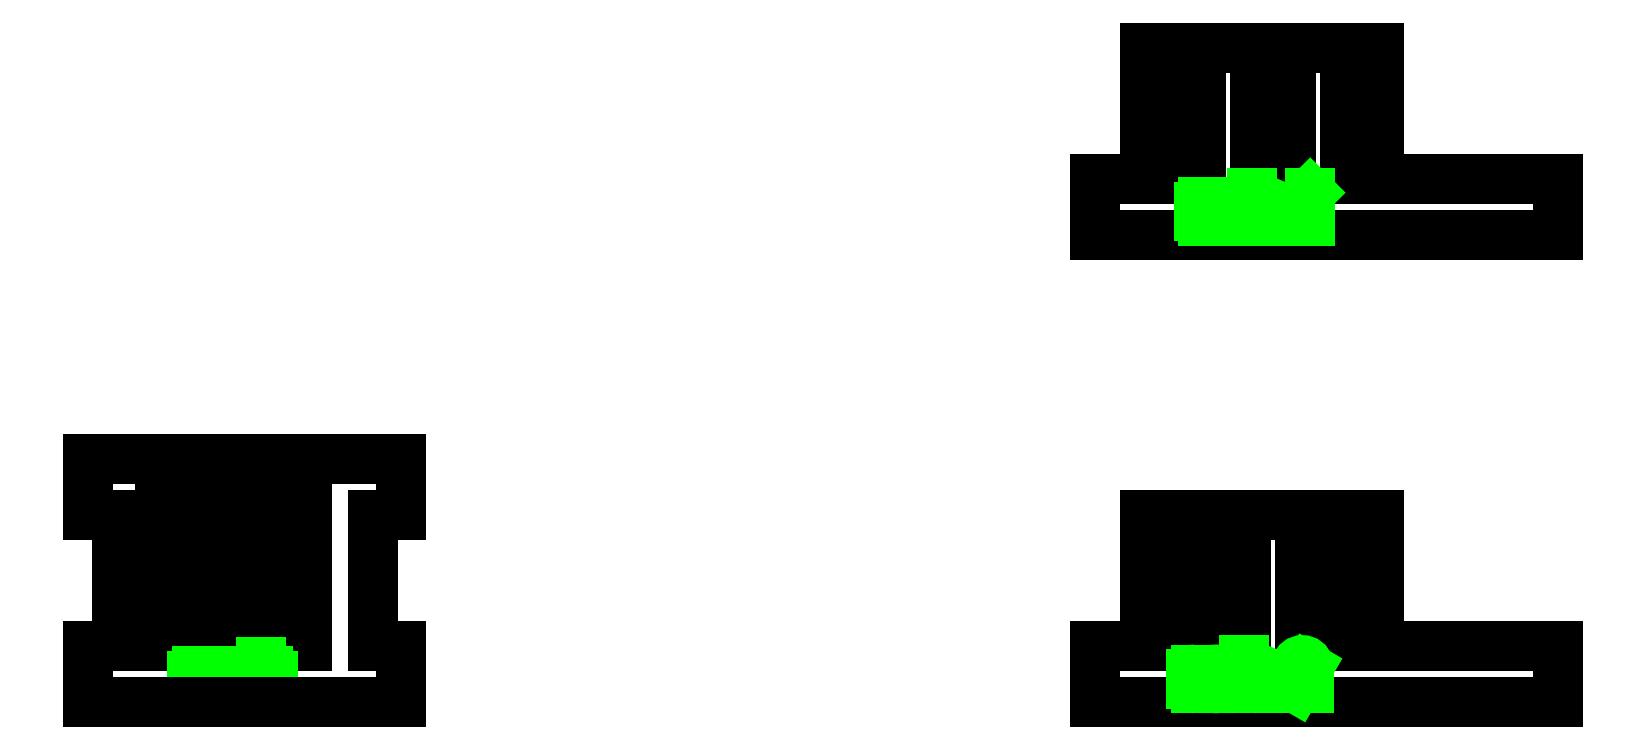
<metadata>
{"format":"dxf","ext":"dxf","renderer":"ezdxf+matplotlib","layout":"modelspace","background":"white","min_lineweight":24,"dpi":150}
</metadata>
<code>
0
SECTION
2
ENTITIES
0
LINE
8
skeleton
10
70
20
10
30
0
11
70
21
50
31
0
0
LINE
8
skeleton
10
74.8
20
10
30
0
11
74.8
21
50
31
0
0
LINE
8
skeleton
10
65.2
20
10
30
0
11
65.2
21
50
31
0
0
LINE
8
skeleton
10
60.4
20
10
30
0
11
60.4
21
50
31
0
0
LINE
8
skeleton
10
76.2
20
10
30
0
11
76.2
21
50
31
0
0
LINE
8
skeleton
10
71.4
20
10
30
0
11
71.4
21
50
31
0
0
LINE
8
skeleton
10
66.6
20
10
30
0
11
66.6
21
50
31
0
0
LINE
8
skeleton
10
61.8
20
10
30
0
11
61.8
21
50
31
0
0
LINE
8
skeleton
10
20
20
20
30
0
11
110
21
20
31
0
0
LINE
8
skeleton
10
30
20
40
30
0
11
100
21
40
31
0
0
LINE
8
skeleton
10
60.4
20
50
30
0
11
76.2
21
50
31
0
0
LINE
8
skeleton
10
76.2
20
10
30
0
11
60.4
21
10
31
0
0
LINE
8
skeleton2
10
55.8
20
50
30
0
11
80.8
21
50
31
0
0
LINE
8
skeleton2
10
55.8
20
10
30
0
11
80.8
21
10
31
0
0
LINE
8
skeleton2
10
55.8
20
50
30
0
11
55.8
21
10
31
0
0
LINE
8
skeleton2
10
52.8
20
50
30
0
11
52.8
21
10
31
0
0
LINE
8
skeleton
10
30
20
34
30
0
11
100
21
34
31
0
0
LINE
8
skeleton
10
20
20
14
30
0
11
110
21
14
31
0
0
LINE
8
cut
10
52.8
20
40
30
0
11
52.8
21
34
31
0
0
LINE
8
cut
10
52.8
20
34
30
0
11
55.8
21
34
31
0
0
LINE
8
cut
10
55.8
20
34
30
0
11
55.8
21
20
31
0
0
LINE
8
cut
10
55.8
20
20
30
0
11
52.8
21
20
31
0
0
LINE
8
cut
10
52.8
20
20
30
0
11
52.8
21
14
31
0
0
LINE
8
cut
10
76.2
20
40
30
0
11
76.2
21
20
31
0
0
LINE
8
cut
10
76.2
20
20
30
0
11
74.8
21
20
31
0
0
LINE
8
cut
10
74.8
20
20
30
0
11
74.8
21
40
31
0
0
LINE
8
cut
10
74.8
20
40
30
0
11
71.4
21
40
31
0
0
LINE
8
cut
10
71.4
20
40
30
0
11
71.4
21
20
31
0
0
LINE
8
cut
10
71.4
20
20
30
0
11
70
21
20
31
0
0
LINE
8
cut
10
70
20
20
30
0
11
70
21
40
31
0
0
LINE
8
cut
10
70
20
40
30
0
11
66.6
21
40
31
0
0
LINE
8
cut
10
66.6
20
40
30
0
11
66.6
21
20
31
0
0
LINE
8
cut
10
66.6
20
20
30
0
11
65.2
21
20
31
0
0
LINE
8
cut
10
65.2
20
20
30
0
11
65.2
21
40
31
0
0
LINE
8
cut
10
65.2
20
40
30
0
11
61.8
21
40
31
0
0
LINE
8
cut
10
61.8
20
40
30
0
11
61.8
21
20
31
0
0
LINE
8
cut
10
61.8
20
20
30
0
11
60.4
21
20
31
0
0
LINE
8
cut
10
60.4
20
20
30
0
11
60.4
21
40
31
0
0
LINE
8
cut
10
60.4
20
40
30
0
11
52.8
21
40
31
0
0
LINE
8
etch
10
64.87
20
17.29
30
0
11
64.37
21
17.29
31
0
0
ARC
8
etch
10
64.37
20
16.79
30
0
40
0.5
50
90
51
180
0
LINE
8
etch
10
63.87
20
16.79
30
0
11
63.87
21
15.79
31
0
0
ARC
8
etch
10
64.37
20
15.79
30
0
40
0.5
50
180
51
270
0
LINE
8
etch
10
64.37
20
15.29
30
0
11
64.87
21
15.29
31
0
0
LINE
8
etch
10
65.87
20
16.63
30
0
11
65.87
21
15.96
31
0
0
ARC
8
etch
10
66.53
20
15.96
30
0
40
0.6667
50
180
51
0
0
LINE
8
etch
10
67.2
20
15.96
30
0
11
67.2
21
16.63
31
0
0
ARC
8
etch
10
66.53
20
16.63
30
0
40
0.6667
50
0
51
180
0
LINE
8
etch
10
68.2
20
15.29
30
0
11
68.2
21
17.29
31
0
0
LINE
8
etch
10
68.2
20
17.29
30
0
11
69.7
21
17.29
31
0
0
ARC
8
etch
10
69.7
20
16.79
30
0
40
0.5
50
0
51
90
0
LINE
8
etch
10
70.2
20
16.79
30
0
11
70.2
21
15.29
31
0
0
LINE
8
etch
10
69.2
20
17.29
30
0
11
69.2
21
15.29
31
0
0
LINE
8
etch
10
71.2
20
18.29
30
0
11
71.2
21
15.29
31
0
0
LINE
8
etch
10
71.2
20
15.29
30
0
11
72.03
21
15.29
31
0
0
ARC
8
etch
10
72.03
20
15.79
30
0
40
0.5
50
270
51
0
0
LINE
8
etch
10
72.53
20
15.79
30
0
11
72.53
21
16.79
31
0
0
ARC
8
etch
10
72.03
20
16.79
30
0
40
0.5
50
0
51
90
0
LINE
8
etch
10
72.03
20
17.29
30
0
11
71.2
21
17.29
31
0
0
LINE
8
skeleton
10
186.2
20
10
30
0
11
170.4
21
10
31
0
0
LINE
8
skeleton2
10
165.8
20
10
30
0
11
190.8
21
10
31
0
0
LINE
8
skeleton2
10
83.2
20
50
30
0
11
83.2
21
10
31
0
0
LINE
8
skeleton2
10
86.2
20
50
30
0
11
86.2
21
10
31
0
0
LINE
8
cut
10
86.2
20
20
30
0
11
83.2
21
20
31
0
0
LINE
8
cut
10
83.2
20
20
30
0
11
83.2
21
34
31
0
0
LINE
8
cut
10
83.2
20
34
30
0
11
86.2
21
34
31
0
0
LINE
8
cut
10
86.2
20
40
30
0
11
76.2
21
40
31
0
0
LINE
8
cut
10
86.2
20
34
30
0
11
86.2
21
40
31
0
0
LINE
8
cut
10
52.8
20
14
30
0
11
86.2
21
14
31
0
0
LINE
8
cut
10
86.2
20
14
30
0
11
86.2
21
20
31
0
0
LINE
8
skeleton
10
210
20
30
30
0
11
210
21
0
31
0
0
LINE
8
cut
10
210
20
20
30
0
11
210
21
14
31
0
0
LINE
8
cut
10
210
20
14
30
0
11
160.4
21
14
31
0
0
LINE
8
cut
10
160.4
20
14
30
0
11
160.4
21
20
31
0
0
LINE
8
cut
10
160.4
20
20
30
0
11
165.8
21
20
31
0
0
LINE
8
cut
10
210
20
20
30
0
11
190.8
21
20
31
0
0
LINE
8
skeleton
10
160.4
20
20
30
0
11
220
21
20
31
0
0
LINE
8
skeleton
10
160.4
20
14
30
0
11
220
21
14
31
0
0
LINE
8
skeleton
10
160.4
20
34
30
0
11
220
21
34
31
0
0
LINE
8
skeleton2
10
160.4
20
34
30
0
11
160.4
21
10
31
0
0
LINE
8
skeleton2
10
163.4
20
34
30
0
11
163.4
21
10
31
0
0
LINE
8
skeleton2
10
165.8
20
34
30
0
11
165.8
21
10
31
0
0
LINE
8
skeleton
10
170.4
20
10
30
0
11
170.4
21
34
31
0
0
LINE
8
skeleton
10
171.8
20
10
30
0
11
171.8
21
34
31
0
0
LINE
8
skeleton2
10
172.8
20
10
30
0
11
172.8
21
34
31
0
0
LINE
8
skeleton2
10
174.2
20
10
30
0
11
174.2
21
34
31
0
0
LINE
8
skeleton
10
176.6
20
10
30
0
11
176.6
21
34
31
0
0
LINE
8
skeleton2
10
179
20
10
30
0
11
179
21
34
31
0
0
LINE
8
skeleton2
10
182.4
20
10
30
0
11
182.4
21
34
31
0
0
LINE
8
skeleton2
10
188.6
20
10
30
0
11
188.6
21
34
31
0
0
LINE
8
skeleton2
10
190.8
20
34
30
0
11
190.8
21
10
31
0
0
LINE
8
skeleton2
10
196.2
20
34
30
0
11
196.2
21
10
31
0
0
LINE
8
skeleton2
10
193.2
20
34
30
0
11
193.2
21
10
31
0
0
LINE
8
skeleton2
10
187.2
20
10
30
0
11
187.2
21
34
31
0
0
LINE
8
skeleton
10
186.2
20
10
30
0
11
186.2
21
34
31
0
0
LINE
8
skeleton
10
184.8
20
10
30
0
11
184.8
21
34
31
0
0
LINE
8
skeleton2
10
183.8
20
10
30
0
11
183.8
21
34
31
0
0
LINE
8
skeleton
10
181.4
20
10
30
0
11
181.4
21
34
31
0
0
LINE
8
skeleton
10
180
20
10
30
0
11
180
21
34
31
0
0
LINE
8
skeleton2
10
177.6
20
10
30
0
11
177.6
21
34
31
0
0
LINE
8
skeleton
10
175.2
20
10
30
0
11
175.2
21
34
31
0
0
LINE
8
skeleton
10
186.2
20
60
30
0
11
170.4
21
60
31
0
0
LINE
8
skeleton2
10
165.8
20
60
30
0
11
190.8
21
60
31
0
0
LINE
8
skeleton
10
210
20
80
30
0
11
210
21
50
31
0
0
LINE
8
cut
10
210
20
70
30
0
11
210
21
64
31
0
0
LINE
8
cut
10
210
20
64
30
0
11
160.4
21
64
31
0
0
LINE
8
cut
10
160.4
20
64
30
0
11
160.4
21
70
31
0
0
LINE
8
cut
10
160.4
20
70
30
0
11
165.8
21
70
31
0
0
LINE
8
cut
10
210
20
70
30
0
11
190.8
21
70
31
0
0
LINE
8
skeleton
10
160.4
20
70
30
0
11
220
21
70
31
0
0
LINE
8
skeleton
10
160.4
20
64
30
0
11
220
21
64
31
0
0
LINE
8
skeleton
10
160.4
20
84
30
0
11
220
21
84
31
0
0
LINE
8
skeleton2
10
160.4
20
84
30
0
11
160.4
21
60
31
0
0
LINE
8
skeleton2
10
163.4
20
84
30
0
11
163.4
21
60
31
0
0
LINE
8
skeleton2
10
165.8
20
84
30
0
11
165.8
21
60
31
0
0
LINE
8
skeleton
10
170.4
20
60
30
0
11
170.4
21
84
31
0
0
LINE
8
skeleton
10
171.8
20
60
30
0
11
171.8
21
84
31
0
0
LINE
8
skeleton2
10
172.8
20
60
30
0
11
172.8
21
84
31
0
0
LINE
8
skeleton2
10
174.2
20
60
30
0
11
174.2
21
84
31
0
0
LINE
8
skeleton
10
176.6
20
60
30
0
11
176.6
21
84
31
0
0
LINE
8
skeleton2
10
179
20
60
30
0
11
179
21
84
31
0
0
LINE
8
skeleton2
10
182.4
20
60
30
0
11
182.4
21
84
31
0
0
LINE
8
skeleton2
10
188.6
20
60
30
0
11
188.6
21
84
31
0
0
LINE
8
skeleton2
10
190.8
20
84
30
0
11
190.8
21
60
31
0
0
LINE
8
skeleton2
10
196.2
20
84
30
0
11
196.2
21
60
31
0
0
LINE
8
skeleton2
10
193.2
20
84
30
0
11
193.2
21
60
31
0
0
LINE
8
skeleton2
10
187.2
20
60
30
0
11
187.2
21
84
31
0
0
LINE
8
skeleton
10
186.2
20
60
30
0
11
186.2
21
84
31
0
0
LINE
8
skeleton
10
184.8
20
60
30
0
11
184.8
21
84
31
0
0
LINE
8
skeleton2
10
183.8
20
60
30
0
11
183.8
21
84
31
0
0
LINE
8
skeleton
10
181.4
20
60
30
0
11
181.4
21
84
31
0
0
LINE
8
skeleton
10
180
20
60
30
0
11
180
21
84
31
0
0
LINE
8
skeleton2
10
177.6
20
60
30
0
11
177.6
21
84
31
0
0
LINE
8
skeleton
10
175.2
20
60
30
0
11
175.2
21
84
31
0
0
LINE
8
cut
10
190.8
20
70
30
0
11
190.8
21
84
31
0
0
LINE
8
cut
10
165.8
20
70
30
0
11
165.8
21
84
31
0
0
LINE
8
cut
10
165.8
20
20
30
0
11
165.8
21
34
31
0
0
LINE
8
cut
10
190.8
20
20
30
0
11
190.8
21
34
31
0
0
LINE
8
cut
10
165.8
20
34
30
0
11
170.4
21
34
31
0
0
LINE
8
cut
10
170.4
20
34
30
0
11
170.4
21
20
31
0
0
LINE
8
cut
10
170.4
20
20
30
0
11
171.8
21
20
31
0
0
LINE
8
cut
10
171.8
20
20
30
0
11
171.8
21
34
31
0
0
LINE
8
cut
10
171.8
20
34
30
0
11
175.2
21
34
31
0
0
LINE
8
cut
10
175.2
20
34
30
0
11
175.2
21
20
31
0
0
LINE
8
cut
10
175.2
20
20
30
0
11
176.6
21
20
31
0
0
LINE
8
cut
10
176.6
20
20
30
0
11
176.6
21
34
31
0
0
LINE
8
cut
10
176.6
20
34
30
0
11
182.4
21
34
31
0
0
LINE
8
cut
10
182.4
20
34
30
0
11
182.4
21
20
31
0
0
LINE
8
cut
10
182.4
20
20
30
0
11
183.8
21
20
31
0
0
LINE
8
cut
10
183.8
20
20
30
0
11
183.8
21
34
31
0
0
LINE
8
cut
10
183.8
20
34
30
0
11
187.2
21
34
31
0
0
LINE
8
cut
10
187.2
20
34
30
0
11
187.2
21
20
31
0
0
LINE
8
cut
10
187.2
20
20
30
0
11
188.6
21
20
31
0
0
LINE
8
cut
10
188.6
20
20
30
0
11
188.6
21
34
31
0
0
LINE
8
cut
10
188.6
20
34
30
0
11
190.8
21
34
31
0
0
LINE
8
cut
10
165.8
20
84
30
0
11
170.4
21
84
31
0
0
LINE
8
cut
10
170.4
20
84
30
0
11
170.4
21
70
31
0
0
LINE
8
cut
10
170.4
20
70
30
0
11
171.8
21
70
31
0
0
LINE
8
cut
10
171.8
20
70
30
0
11
171.8
21
84
31
0
0
LINE
8
cut
10
171.8
20
84
30
0
11
177.6
21
84
31
0
0
LINE
8
cut
10
177.6
20
84
30
0
11
177.6
21
70
31
0
0
LINE
8
cut
10
177.6
20
70
30
0
11
179
21
70
31
0
0
LINE
8
cut
10
179
20
70
30
0
11
179
21
84
31
0
0
LINE
8
cut
10
179
20
84
30
0
11
180
21
84
31
0
0
LINE
8
cut
10
180
20
84
30
0
11
180
21
70
31
0
0
LINE
8
cut
10
180
20
70
30
0
11
181.4
21
70
31
0
0
LINE
8
cut
10
181.4
20
70
30
0
11
181.4
21
84
31
0
0
LINE
8
cut
10
181.4
20
84
30
0
11
187.2
21
84
31
0
0
LINE
8
cut
10
187.2
20
84
30
0
11
187.2
21
70
31
0
0
LINE
8
cut
10
187.2
20
70
30
0
11
188.6
21
70
31
0
0
LINE
8
cut
10
188.6
20
70
30
0
11
188.6
21
84
31
0
0
LINE
8
cut
10
188.6
20
84
30
0
11
190.8
21
84
31
0
0
LINE
8
etch
10
172.5
20
67.5
30
0
11
172
21
67.5
31
0
0
ARC
8
etch
10
172
20
67
30
0
40
0.5
50
90
51
180
0
LINE
8
etch
10
171.5
20
67
30
0
11
171.5
21
66
31
0
0
ARC
8
etch
10
172
20
66
30
0
40
0.5
50
180
51
270
0
LINE
8
etch
10
172
20
65.5
30
0
11
172.5
21
65.5
31
0
0
LINE
8
etch
10
173.5
20
66.83
30
0
11
173.5
21
66.17
31
0
0
ARC
8
etch
10
174.2
20
66.17
30
0
40
0.6667
50
180
51
0
0
LINE
8
etch
10
174.9
20
66.17
30
0
11
174.9
21
66.83
31
0
0
ARC
8
etch
10
174.2
20
66.83
30
0
40
0.6667
50
0
51
180
0
LINE
8
etch
10
177.2
20
68.5
30
0
11
177.2
21
65.5
31
0
0
LINE
8
etch
10
177.2
20
65.5
30
0
11
176.4
21
65.5
31
0
0
ARC
8
etch
10
176.4
20
66
30
0
40
0.5
50
180
51
270
0
LINE
8
etch
10
175.9
20
66
30
0
11
175.9
21
67
31
0
0
ARC
8
etch
10
176.4
20
67
30
0
40
0.5
50
90
51
180
0
LINE
8
etch
10
176.4
20
67.5
30
0
11
177.2
21
67.5
31
0
0
LINE
8
etch
10
178.2
20
66.5
30
0
11
179.5
21
66.5
31
0
0
LINE
8
etch
10
179.5
20
66.5
30
0
11
179.5
21
66.83
31
0
0
ARC
8
etch
10
178.9
20
66.83
30
0
40
0.6667
50
0
51
180
0
LINE
8
etch
10
178.2
20
66.83
30
0
11
178.2
21
66
31
0
0
ARC
8
etch
10
178.7
20
66
30
0
40
0.5
50
180
51
270
0
LINE
8
etch
10
178.7
20
65.5
30
0
11
179.5
21
65.5
31
0
0
LINE
8
etch
10
182.8
20
67.83
30
0
11
183.5
21
68.5
31
0
0
LINE
8
etch
10
183.5
20
68.5
30
0
11
183.5
21
65.5
31
0
0
LINE
8
etch
10
171.7
20
17.5
30
0
11
171.2
21
17.5
31
0
0
ARC
8
etch
10
171.2
20
17
30
0
40
0.5
50
90
51
180
0
LINE
8
etch
10
170.7
20
17
30
0
11
170.7
21
16
31
0
0
ARC
8
etch
10
171.2
20
16
30
0
40
0.5
50
180
51
270
0
LINE
8
etch
10
171.2
20
15.5
30
0
11
171.7
21
15.5
31
0
0
LINE
8
etch
10
172.7
20
16.83
30
0
11
172.7
21
16.17
31
0
0
ARC
8
etch
10
173.4
20
16.17
30
0
40
0.6667
50
180
51
0
0
LINE
8
etch
10
174
20
16.17
30
0
11
174
21
16.83
31
0
0
ARC
8
etch
10
173.4
20
16.83
30
0
40
0.6667
50
0
51
180
0
LINE
8
etch
10
176.4
20
18.5
30
0
11
176.4
21
15.5
31
0
0
LINE
8
etch
10
176.4
20
15.5
30
0
11
175.5
21
15.5
31
0
0
ARC
8
etch
10
175.5
20
16
30
0
40
0.5
50
180
51
270
0
LINE
8
etch
10
175
20
16
30
0
11
175
21
17
31
0
0
ARC
8
etch
10
175.5
20
17
30
0
40
0.5
50
90
51
180
0
LINE
8
etch
10
175.5
20
17.5
30
0
11
176.4
21
17.5
31
0
0
LINE
8
etch
10
177.4
20
16.5
30
0
11
178.7
21
16.5
31
0
0
LINE
8
etch
10
178.7
20
16.5
30
0
11
178.7
21
16.83
31
0
0
ARC
8
etch
10
178
20
16.83
30
0
40
0.6667
50
0
51
180
0
LINE
8
etch
10
177.4
20
16.83
30
0
11
177.4
21
16
31
0
0
ARC
8
etch
10
177.9
20
16
30
0
40
0.5
50
180
51
270
0
LINE
8
etch
10
177.9
20
15.5
30
0
11
178.7
21
15.5
31
0
0
LINE
8
etch
10
183.3
20
15.5
30
0
11
182
21
15.5
31
0
0
LINE
8
etch
10
182
20
15.5
30
0
11
183.2
21
17.72
31
0
0
ARC
8
etch
10
183
20
17.88
30
0
40
0.3333
50
329.8
51
20.53
0
ARC
8
etch
10
182.6
20
17.83
30
0
40
0.6667
50
14.48
51
165.5
0
ENDSEC
0
EOF

</code>
